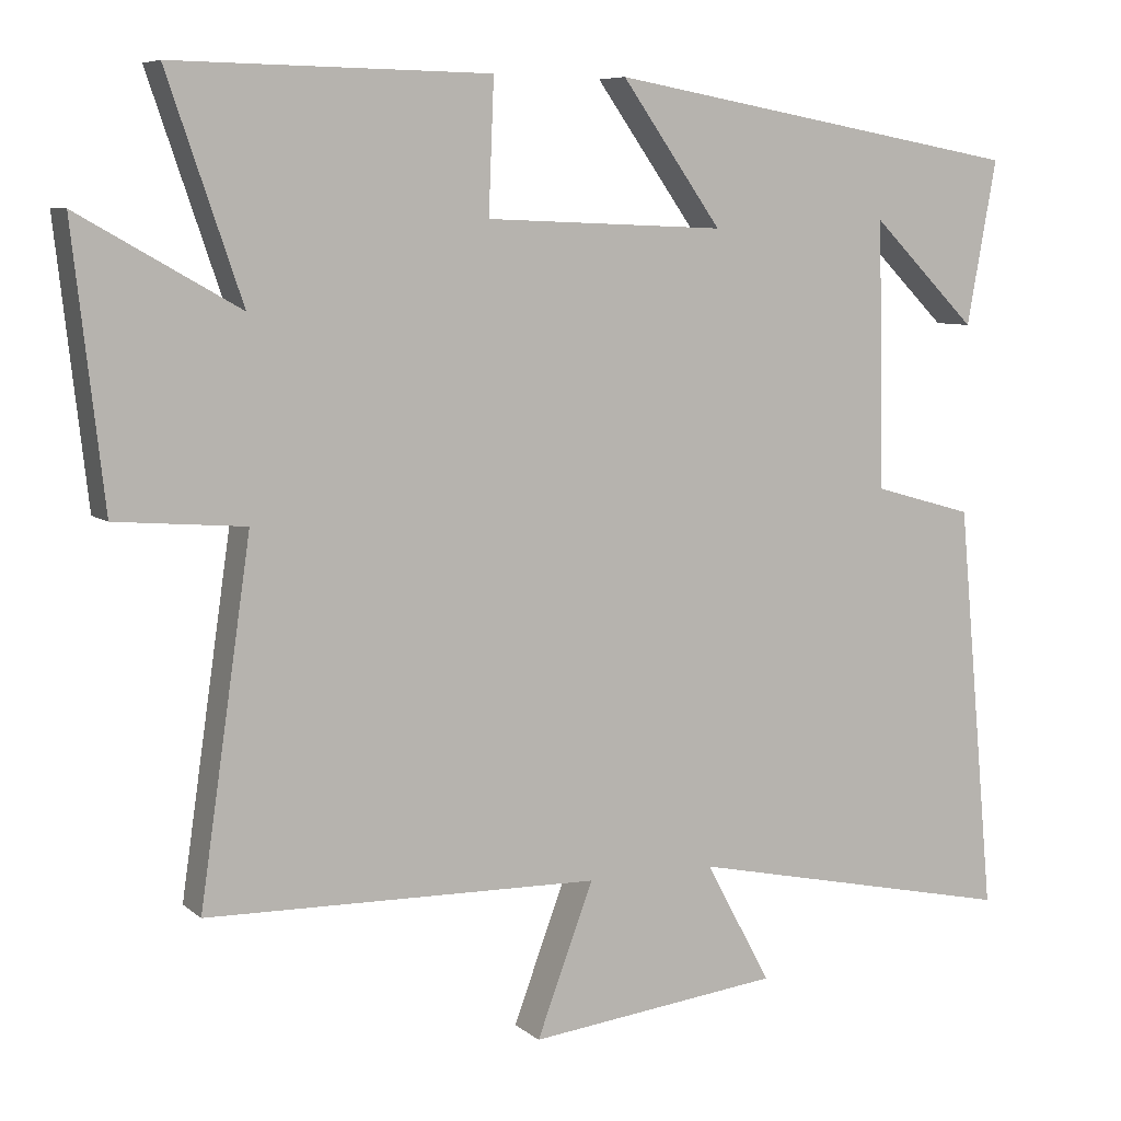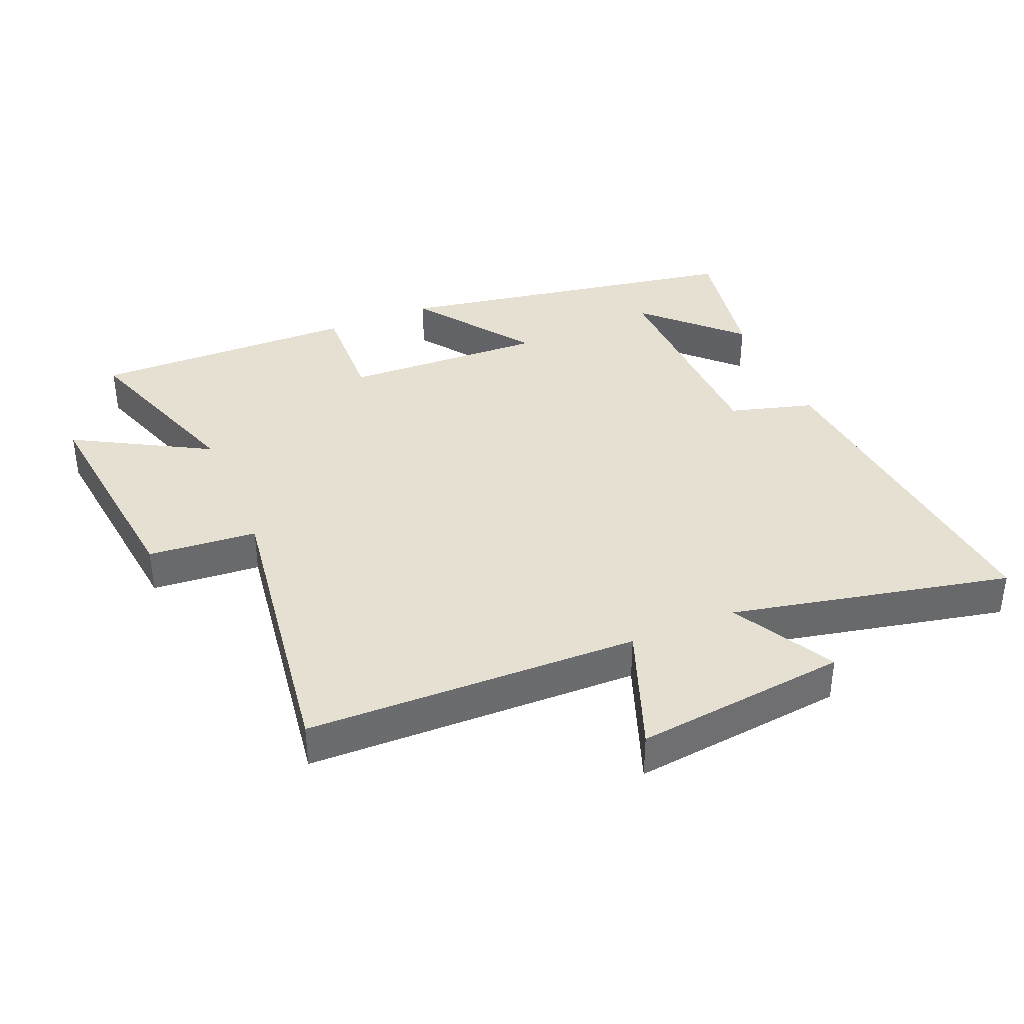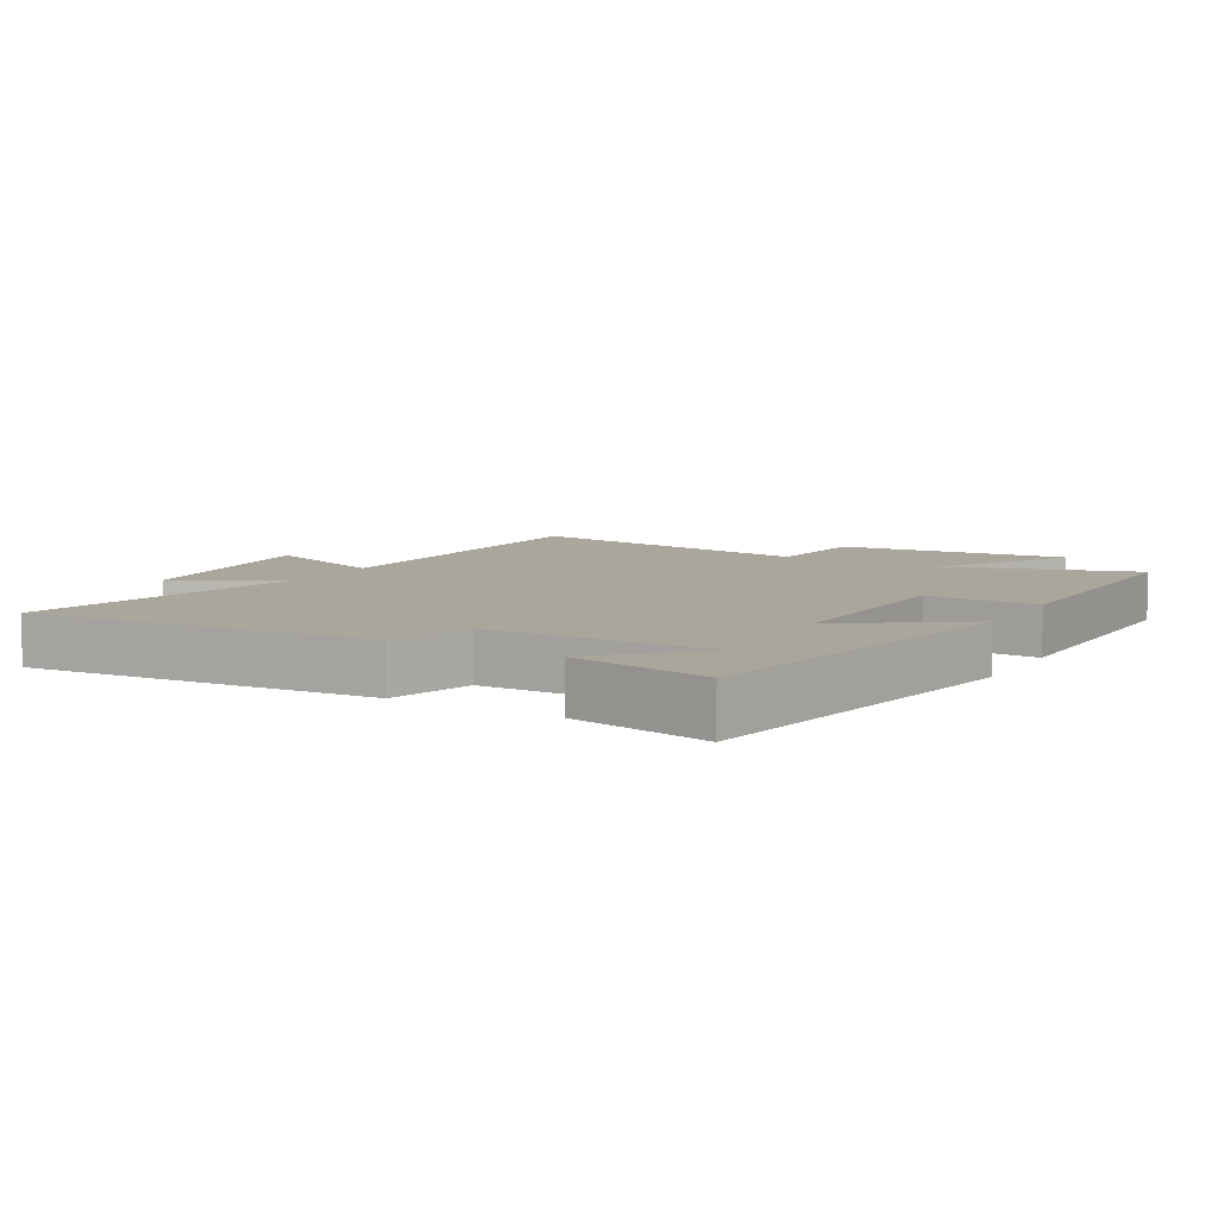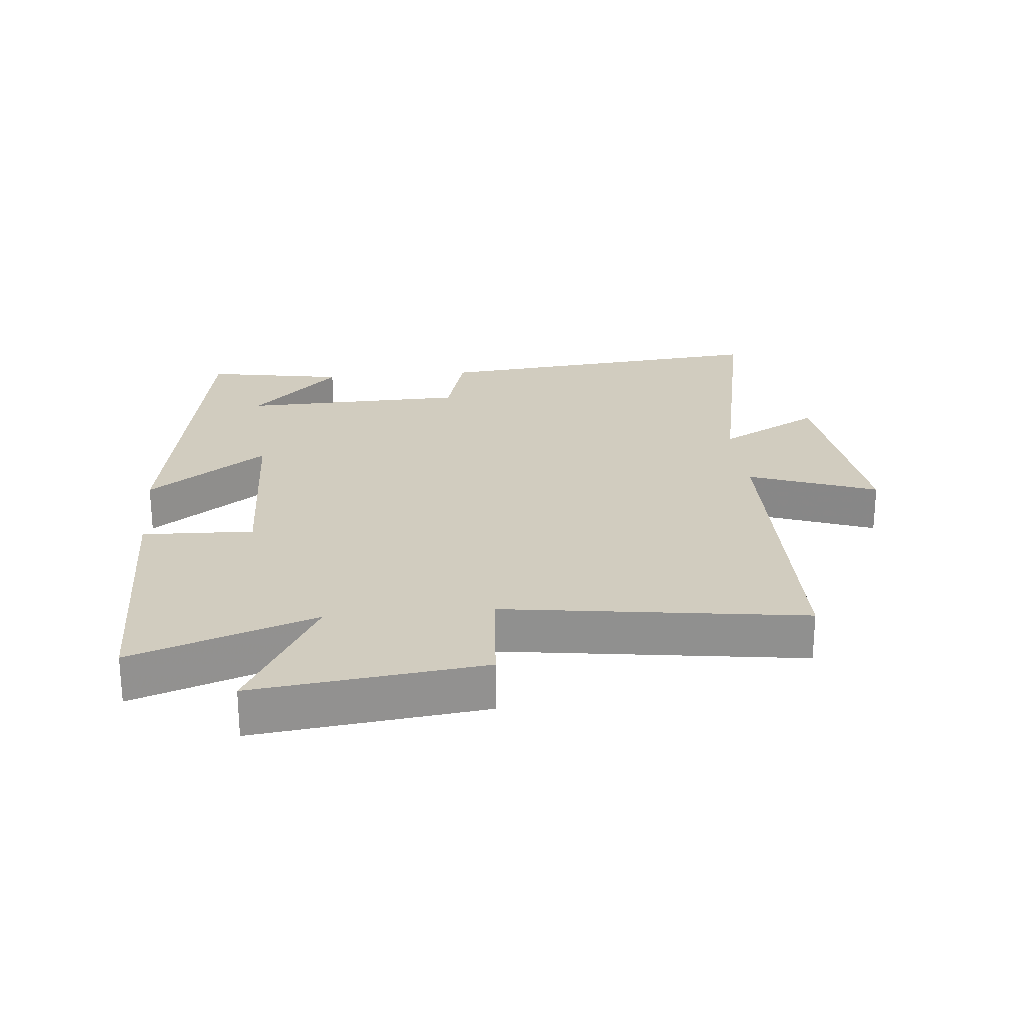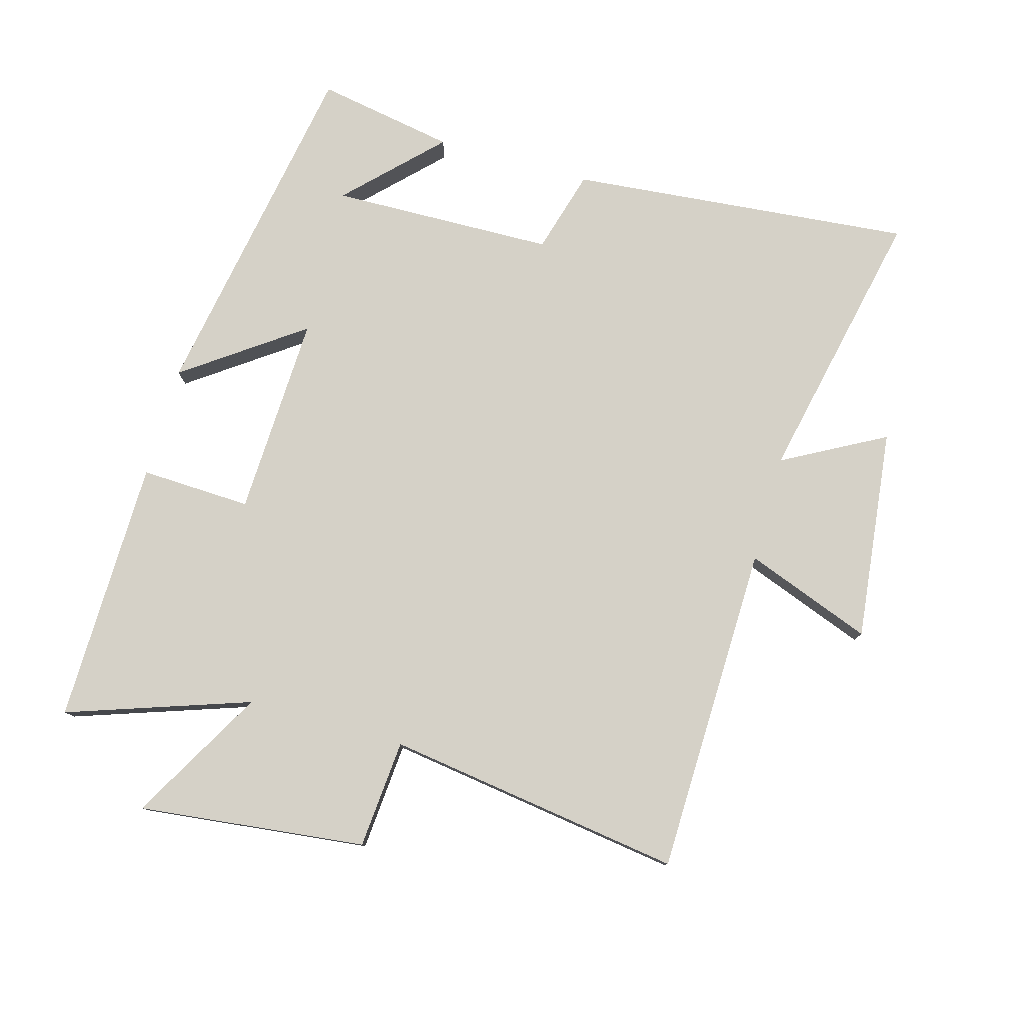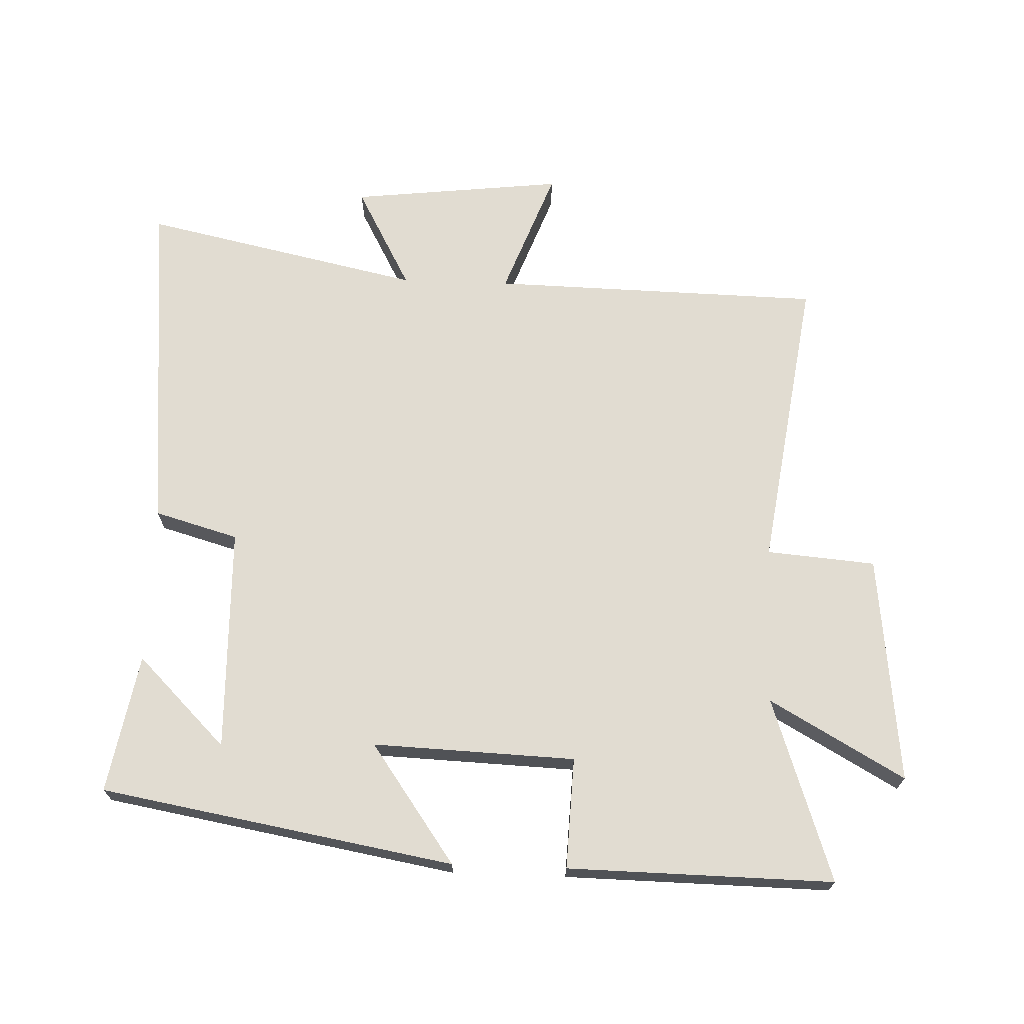
<metadata>
{"format":"obj","ext":"obj","renderer":"f3d","projection":"perspective","resolution":1024,"background":"white","views":[{"elev":7.3,"azim":154.1,"up":"+Z"},{"elev":37.8,"azim":157.1,"up":"+Y"},{"elev":7.9,"azim":-59.4,"up":"+Y"},{"elev":24.1,"azim":84.3,"up":"+Y"},{"elev":78.7,"azim":105.7,"up":"+Y"},{"elev":69.2,"azim":2.1,"up":"+Y"}]}
</metadata>
<code>
v 0.597 0.07 0.506
v 0.5 0.07 0.222
v 0.709 0.07 0.34
v 0.669 0.07 -0.014
v 0.5 0.07 -0.028
v 0.567 0.07 -0.489
v 0.053 0.07 -0.5
v 0.127 0.07 -0.697
v -0.203 0.07 -0.659
v -0.117 0.07 -0.5
v -0.55 0.07 -0.593
v -0.5 0.07 -0.059
v -0.37 0.07 -0.022
v -0.362 0.07 0.326
v -0.5 0.07 0.189
v -0.539 0.07 0.404
v 0.009 0.07 0.5
v -0.122 0.07 0.316
v 0.192 0.07 0.328
v 0.185 0.07 0.5
v 0.597 0 0.506
v 0.5 0 0.222
v 0.709 0 0.34
v 0.669 0 -0.014
v 0.5 0 -0.028
v 0.567 0 -0.489
v 0.053 0 -0.5
v 0.127 0 -0.697
v -0.203 0 -0.659
v -0.117 0 -0.5
v -0.55 0 -0.593
v -0.5 0 -0.059
v -0.37 0 -0.022
v -0.362 0 0.326
v -0.5 0 0.189
v -0.539 0 0.404
v 0.009 0 0.5
v -0.122 0 0.316
v 0.192 0 0.328
v 0.185 0 0.5
f 19 20 1 2
f 18 19 2
f 16 17 18
f 14 15 16
f 14 16 18
f 13 14 18 2
f 12 13 2
f 11 12 2
f 10 11 2
f 7 8 9 10
f 5 6 7 10
f 2 3 4 5
f 2 5 10
f 22 21 40 39
f 22 39 38
f 38 37 36
f 36 35 34
f 38 36 34
f 22 38 34 33
f 22 33 32
f 22 32 31
f 22 31 30
f 30 29 28 27
f 30 27 26 25
f 25 24 23 22
f 30 25 22
f 1 21 22 2
f 2 22 23 3
f 3 23 24 4
f 4 24 25 5
f 5 25 26 6
f 6 26 27 7
f 7 27 28 8
f 8 28 29 9
f 9 29 30 10
f 10 30 31 11
f 11 31 32 12
f 12 32 33 13
f 13 33 34 14
f 14 34 35 15
f 15 35 36 16
f 16 36 37 17
f 17 37 38 18
f 18 38 39 19
f 19 39 40 20
f 20 40 21 1

</code>
